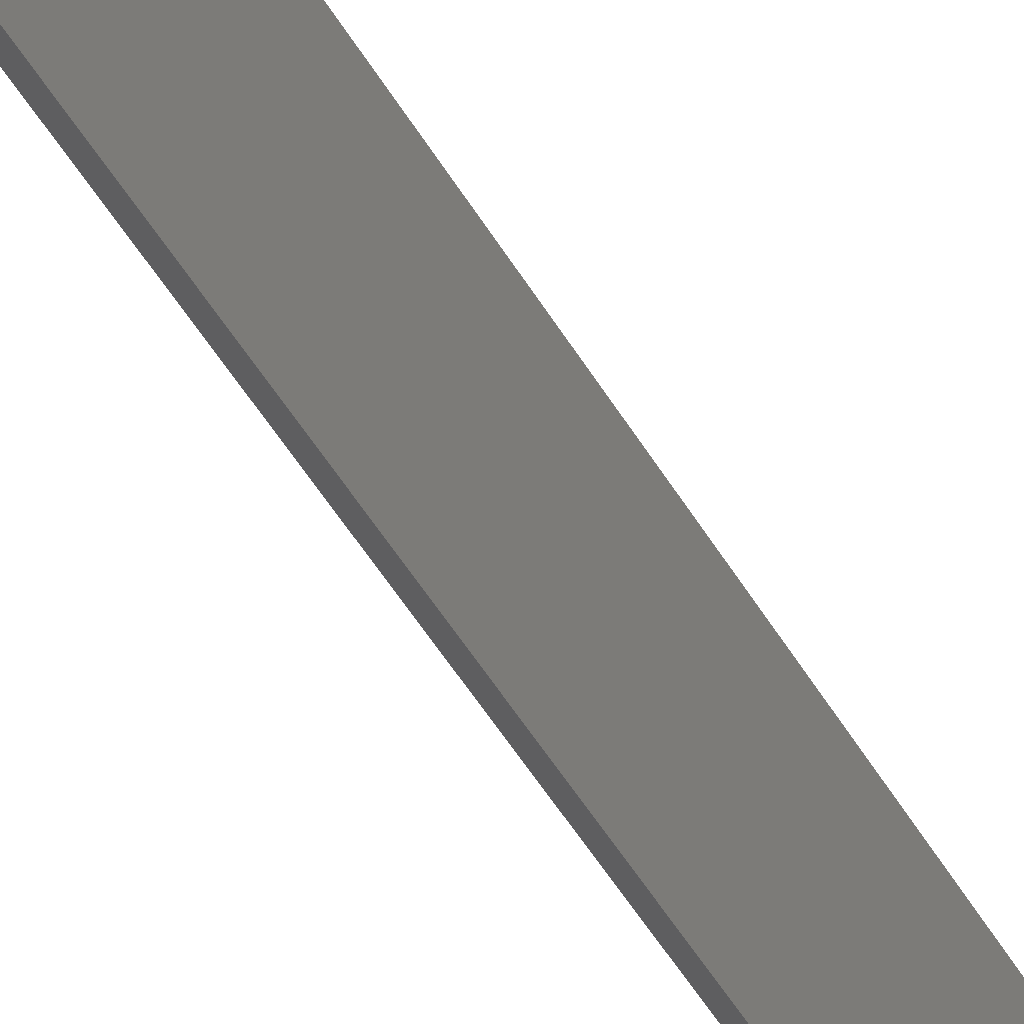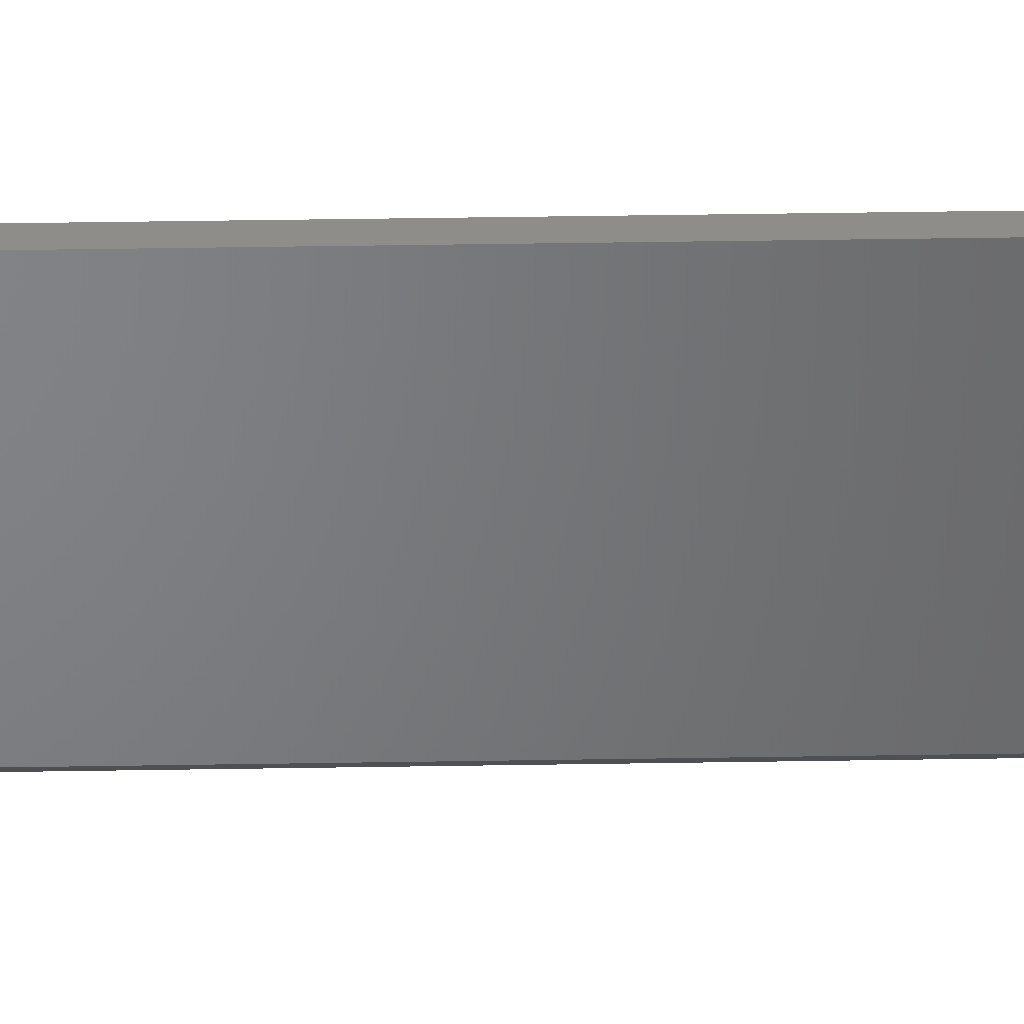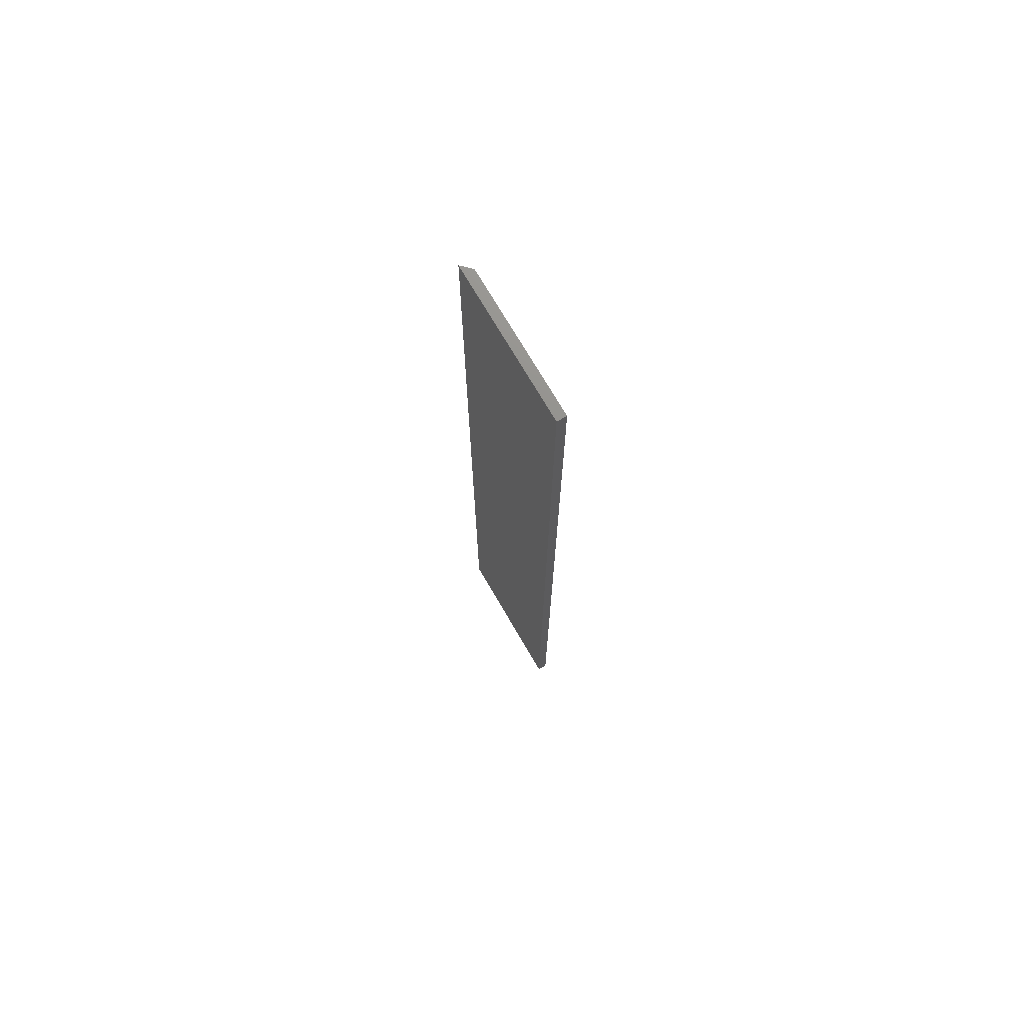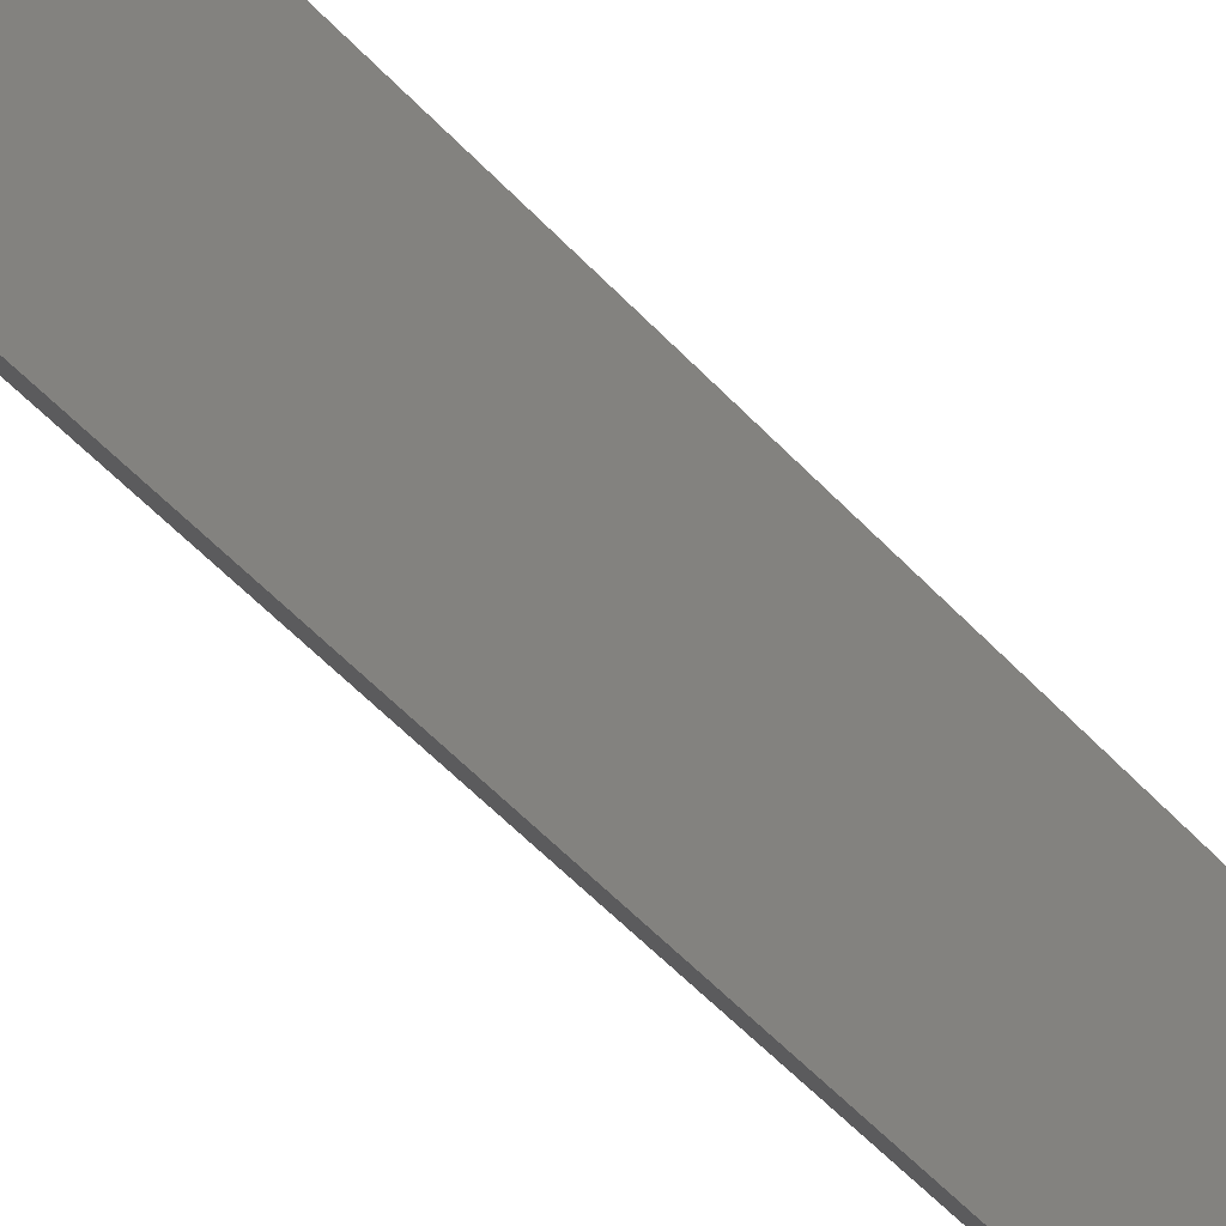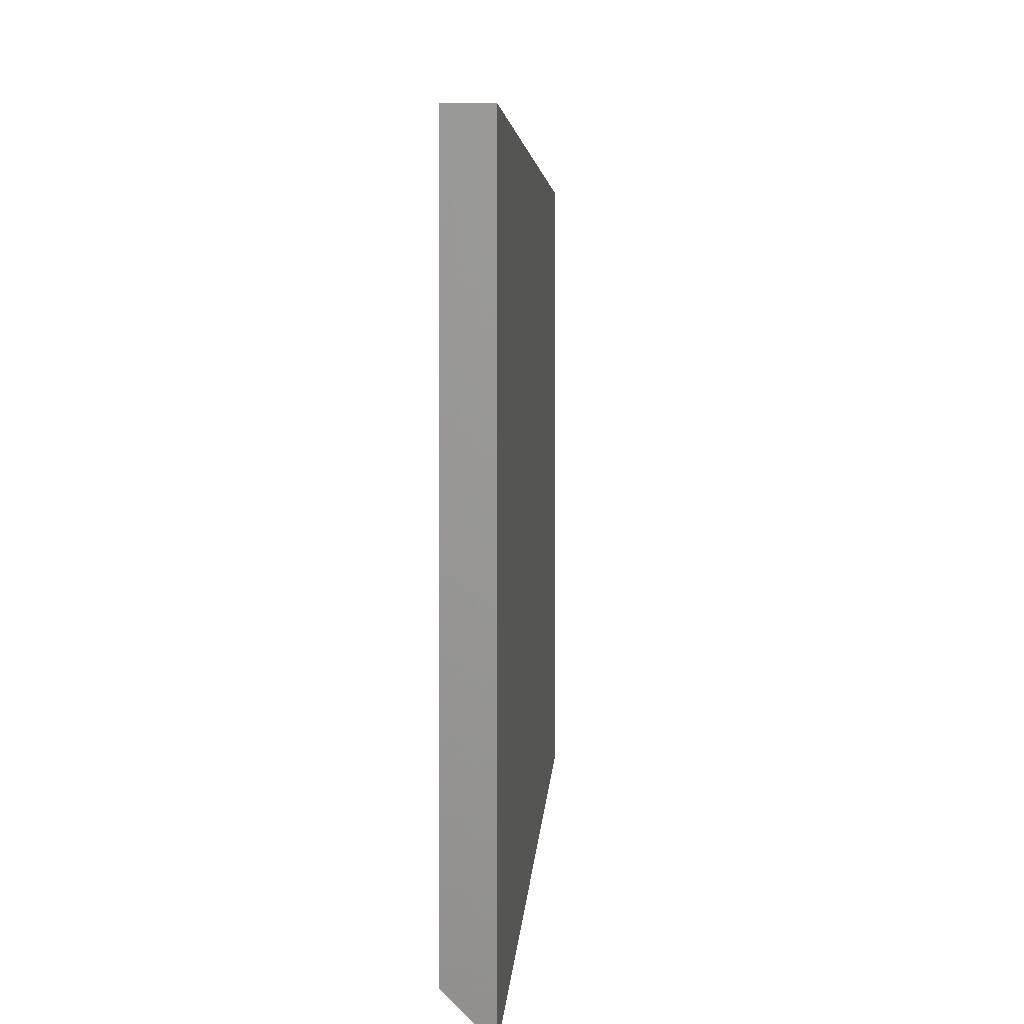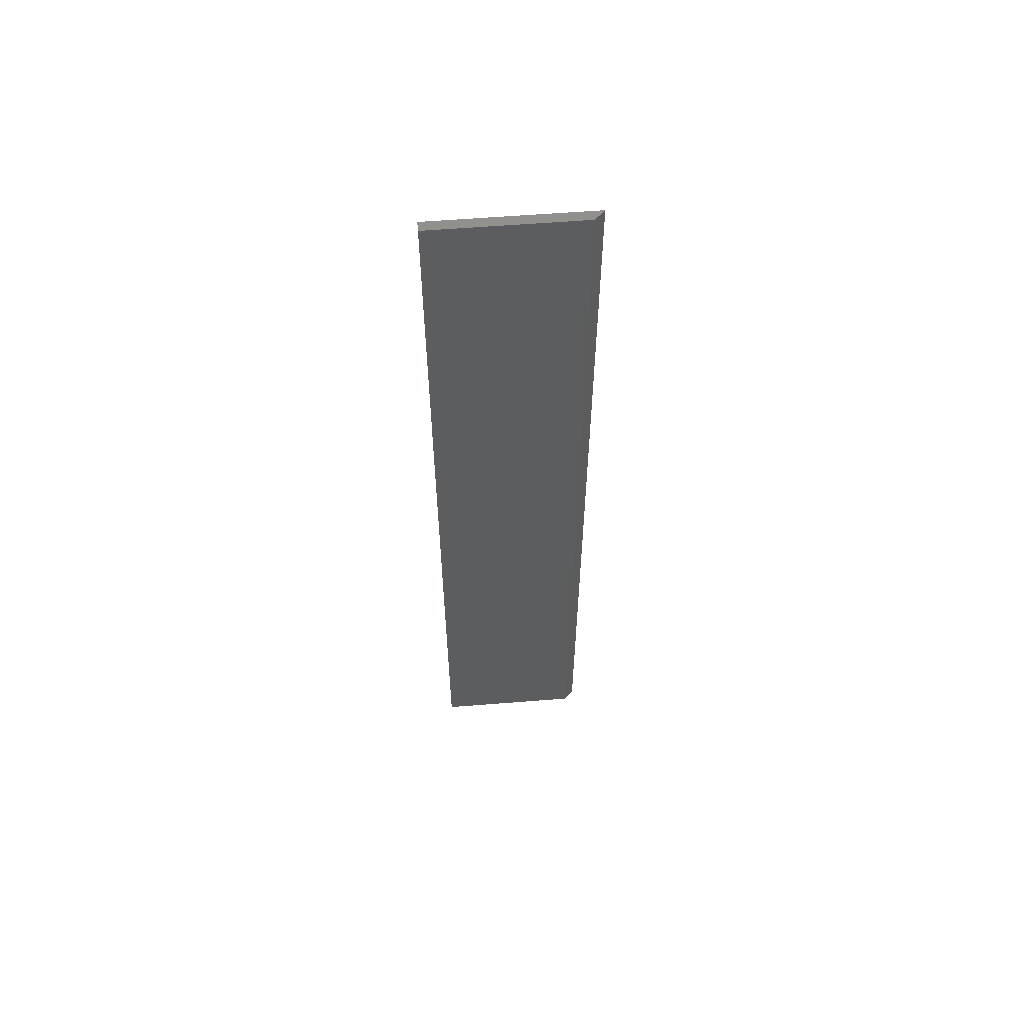
<metadata>
{"format":"stl","ext":"stl","renderer":"f3d","projection":"perspective","resolution":1024,"background":"white","views":[{"elev":-50.7,"azim":-150.4,"up":"+Z"},{"elev":38.8,"azim":88.8,"up":"+Z"},{"elev":72.7,"azim":-30.2,"up":"+Y"},{"elev":-43.9,"azim":-142.7,"up":"+Z"},{"elev":1.3,"azim":-179.1,"up":"+Z"},{"elev":58.7,"azim":85.3,"up":"+Y"}]}
</metadata>
<code>
# stl→obj: 8 verts, 12 faces
v 0.01562 -0.75 -0.1094
v 0.01562 0.75 -0.1094
v 0.01562 -0.75 0.1276
v 0.01562 0.75 0.1276
v -1.402e-17 -0.75 0.1276
v 0 -0.75 -0.125
v 5.099e-33 0.75 -0.125
v -1.402e-17 0.75 0.1276
f 1 2 3
f 3 2 4
f 3 5 1
f 1 5 6
f 2 7 4
f 4 7 8
f 6 5 7
f 7 5 8
f 1 6 2
f 2 6 7
f 4 8 3
f 3 8 5

</code>
